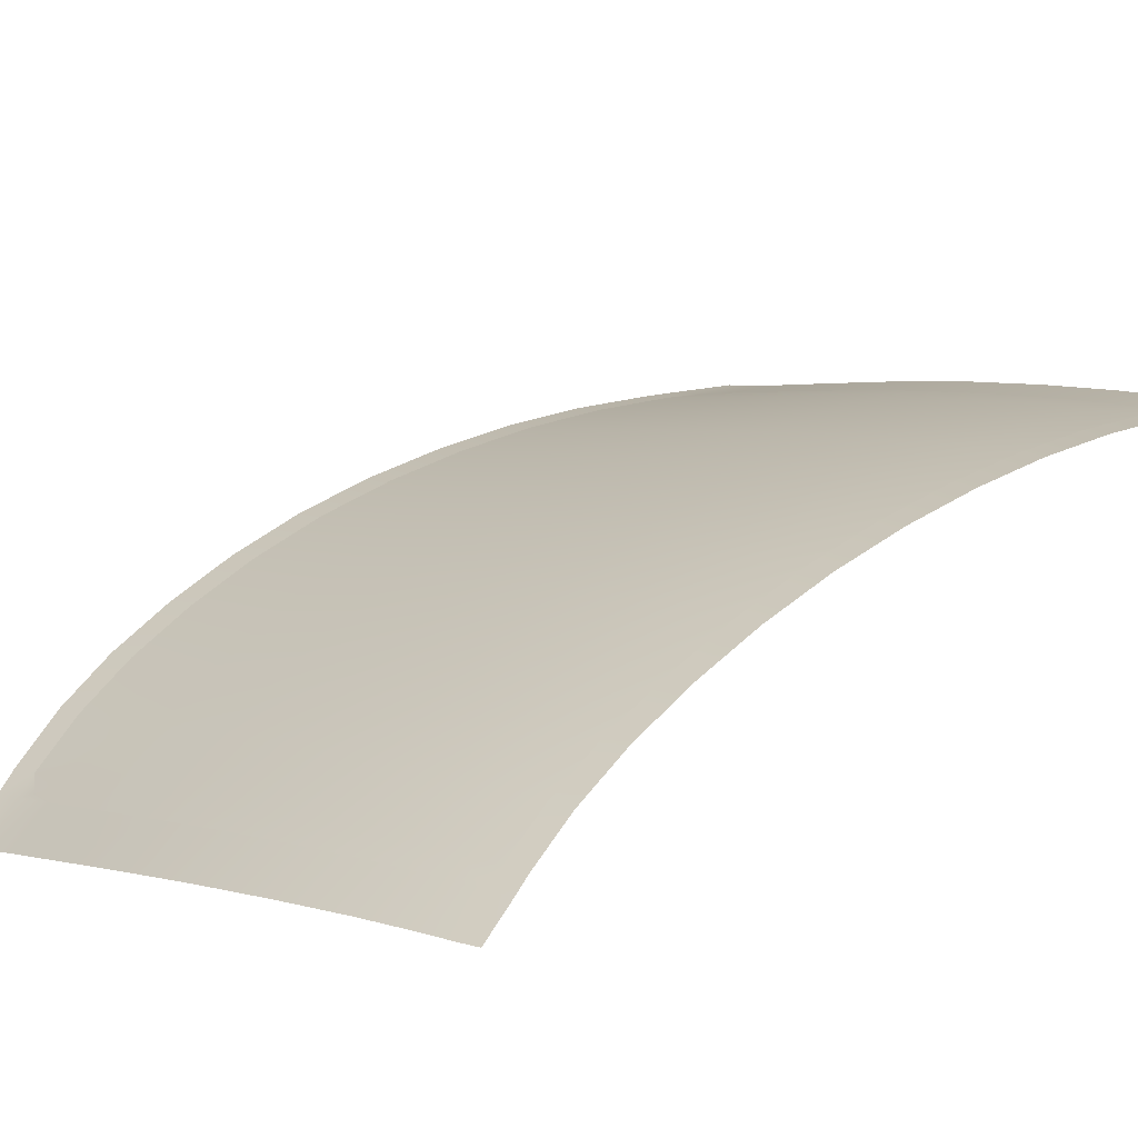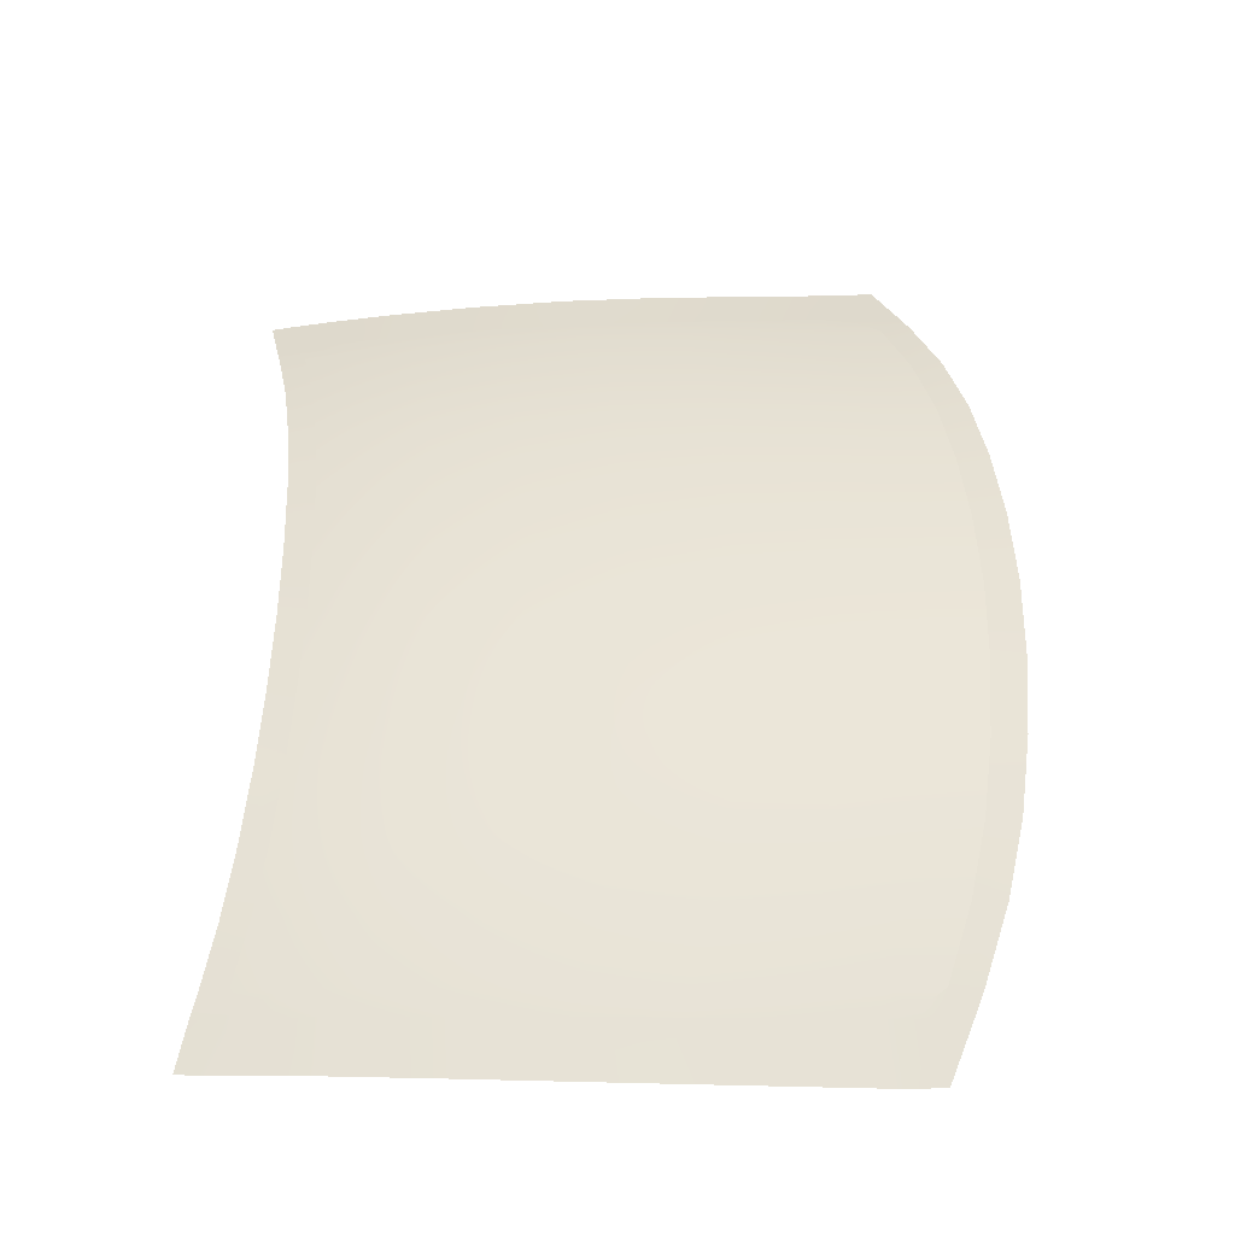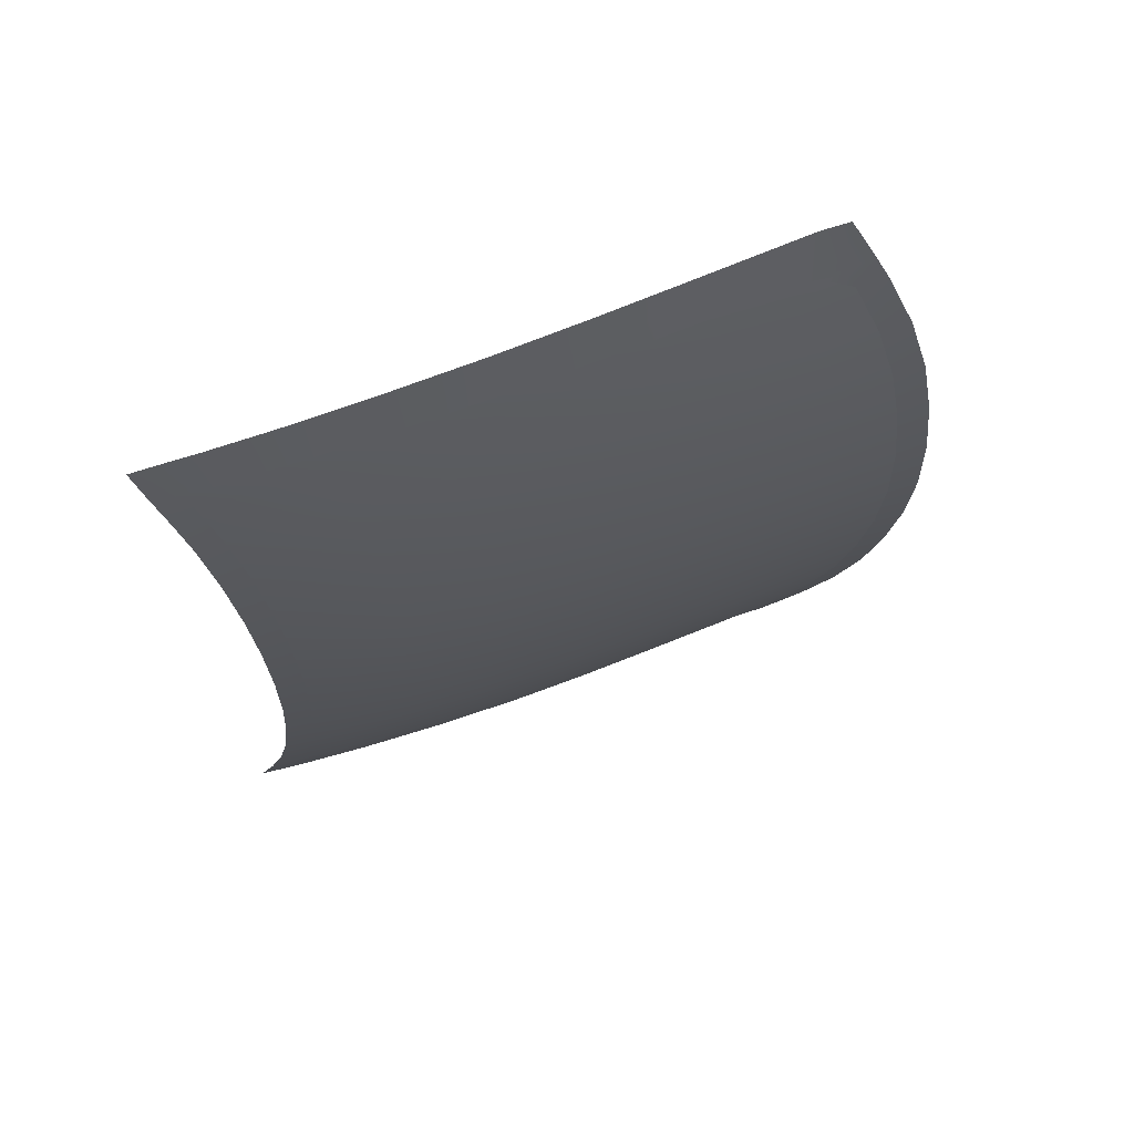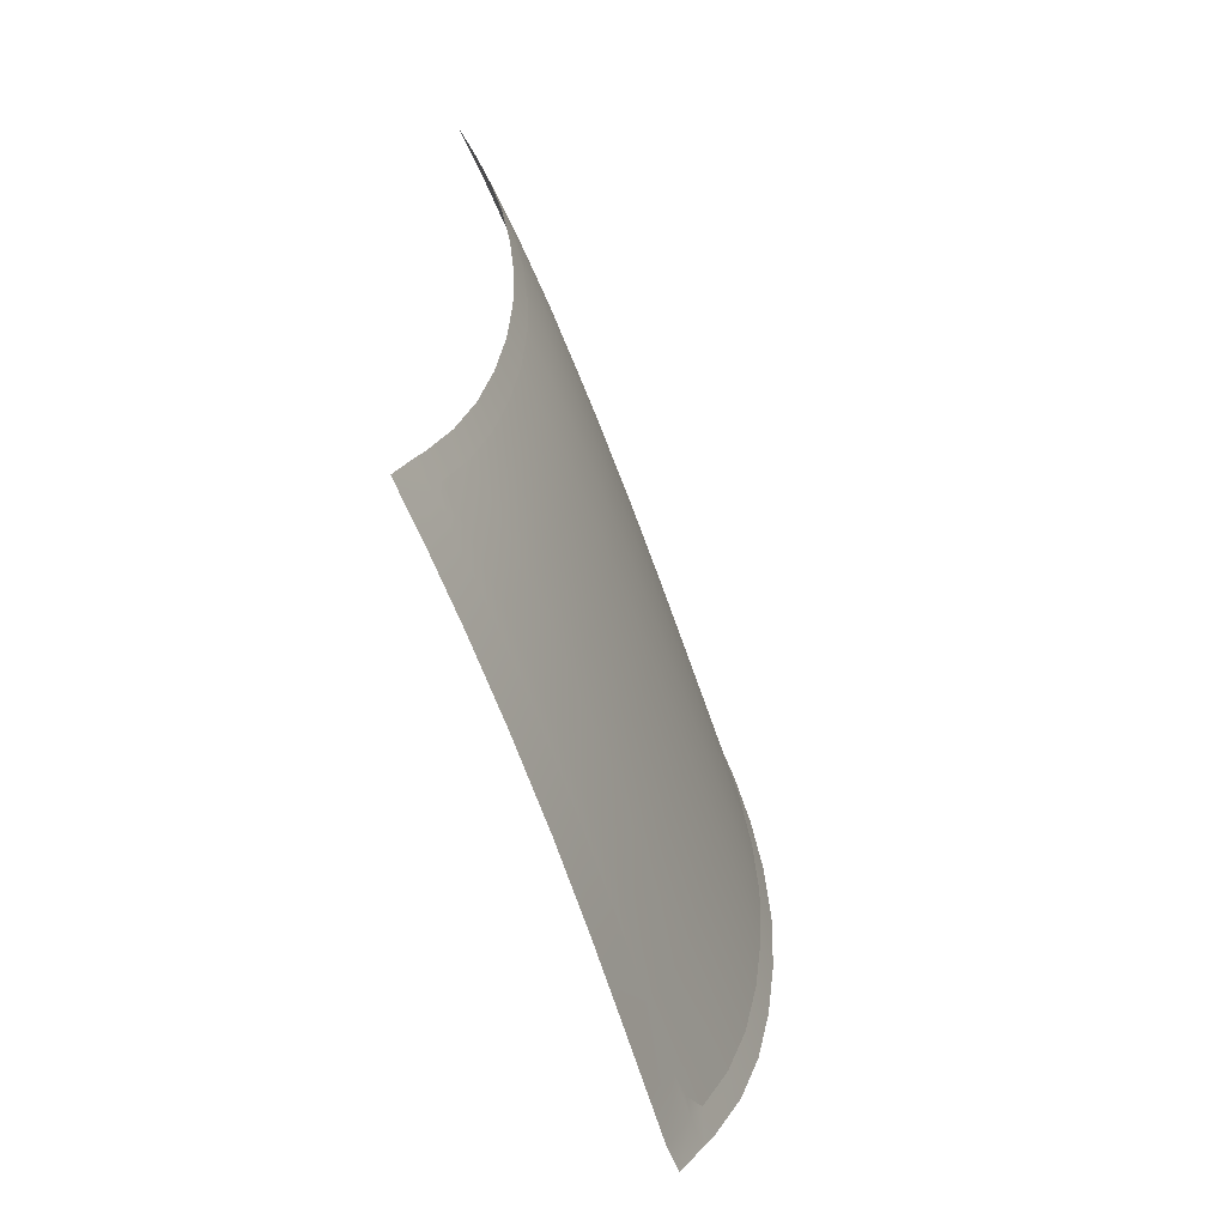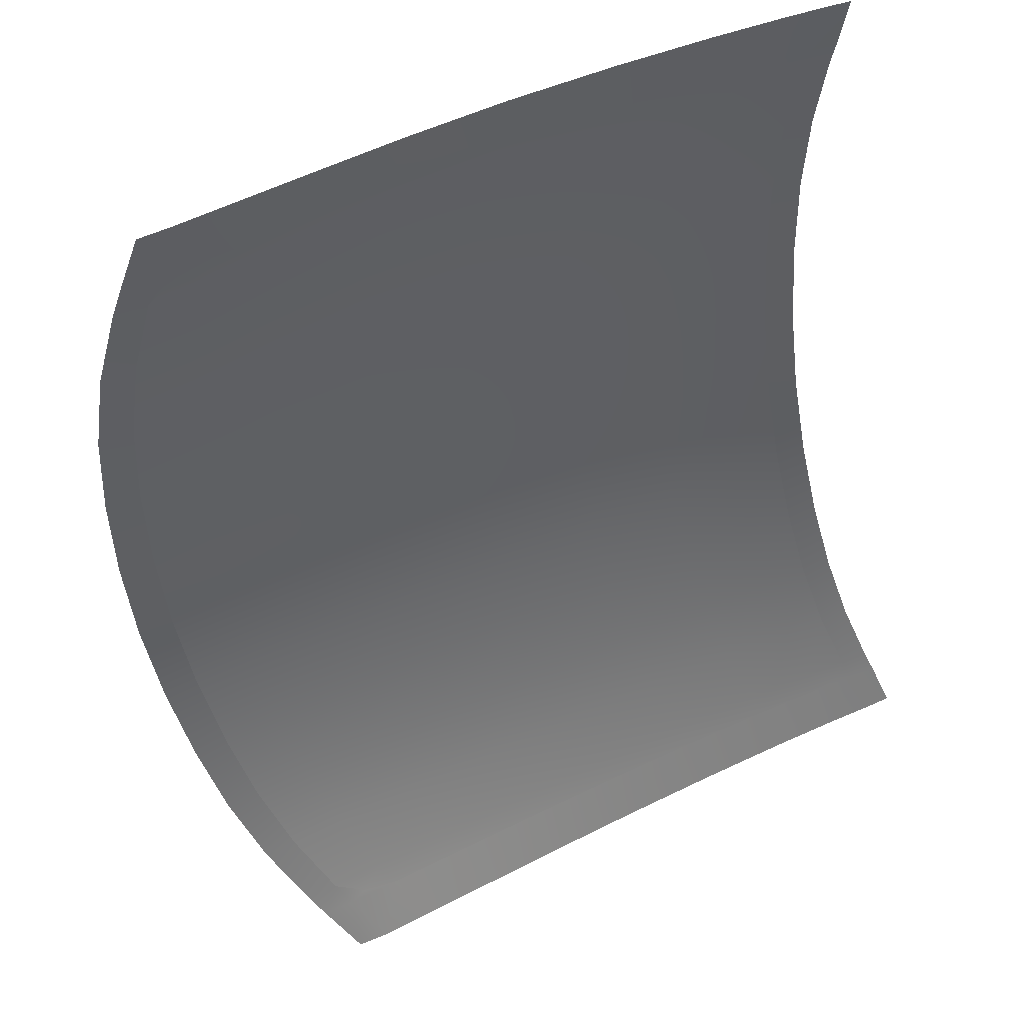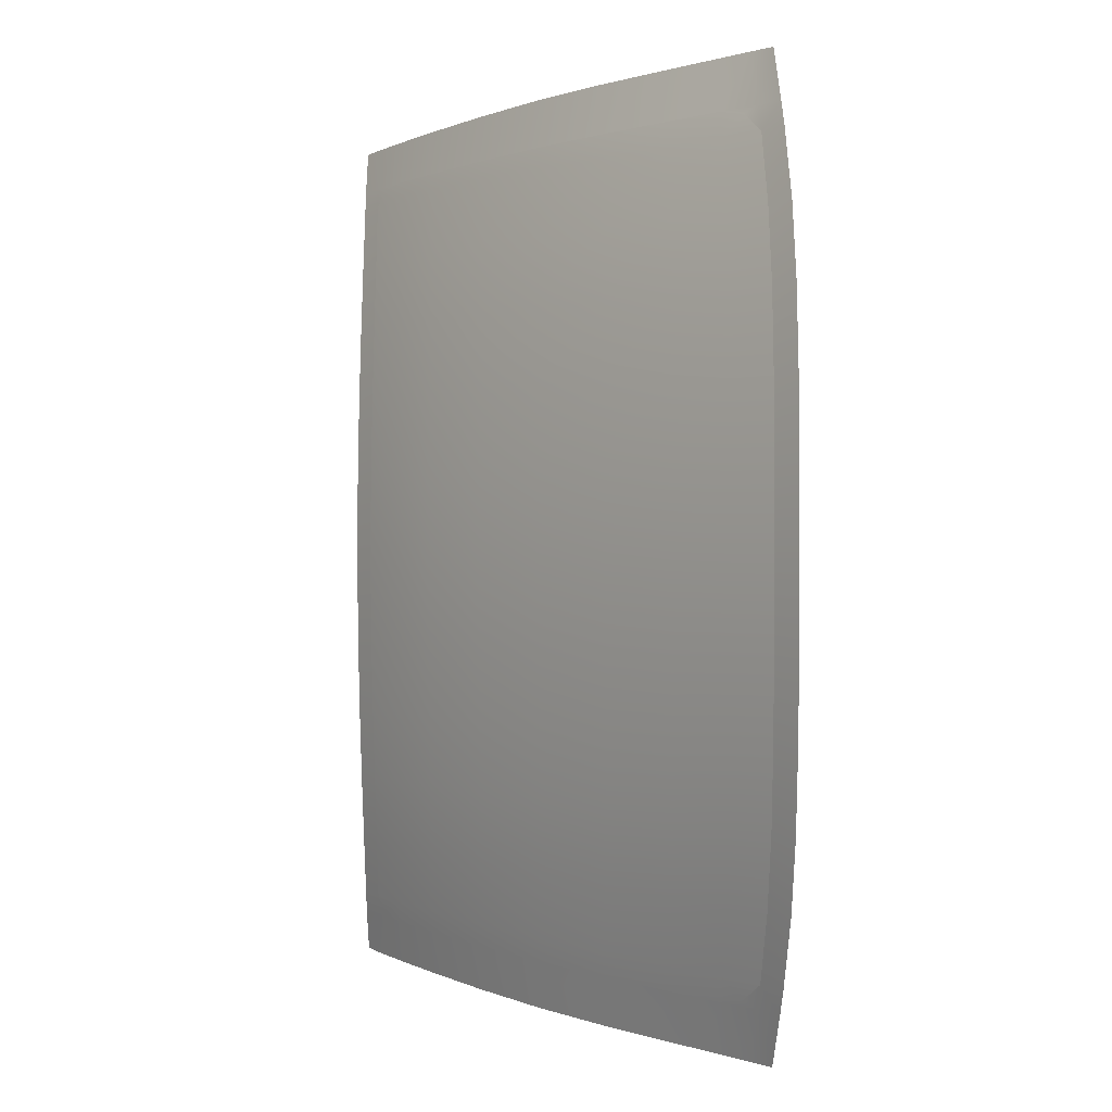
<metadata>
{"format":"obj","ext":"obj","renderer":"f3d","projection":"perspective","resolution":1024,"background":"white","views":[{"elev":36.4,"azim":43.4,"up":"+Y"},{"elev":-42.1,"azim":-154.5,"up":"+Z"},{"elev":69.7,"azim":-176.8,"up":"+Z"},{"elev":-64.0,"azim":132.7,"up":"+Z"},{"elev":-44.4,"azim":8.0,"up":"+Y"},{"elev":0.8,"azim":-108.7,"up":"+Z"}]}
</metadata>
<code>
v  -170.5 63.16 -35.48
v  -183 57.76 -35.49
v  -172 63.83 -24.25
v  -184.6 58.42 -24.25
v  -168.1 62.37 -46.11
v  -180.5 56.96 -46.19
v  -194.5 52.66 -35.5
v  -191.8 51.86 -46.23
v  -196.3 53.33 -24.25
v  -146.4 72.85 -35.45
v  -157.8 68.4 -35.47
v  -147.9 73.52 -24.25
v  -159.3 69.06 -24.25
v  -144.1 72.06 -45.87
v  -155.5 67.61 -45.99
v  -129.5 77.08 -45.71
v  -135.3 75.21 -45.77
v  -131.6 77.92 -35.43
v  -137.4 76.02 -35.44
v  -138.9 76.69 -24.25
v  -133 78.59 -24.25
v  -173 64.35 -12.32
v  -185.7 58.94 -12.32
v  -173.3 64.56 0
v  -186 59.15 0
v  -197.5 53.83 -12.32
v  -197.9 54.03 0
v  -148.8 74.03 -12.32
v  -160.2 69.58 -12.32
v  -149.1 74.25 0
v  -160.6 69.8 0
v  -133.9 79.07 -12.32
v  -139.8 77.18 -12.32
v  -140.1 77.38 0
v  -134.2 79.24 0
v  -204.2 48.33 -35.5
v  -206.2 49 -24.25
v  -201.3 47.53 -46.27
v  -210.9 45.36 -35.51
v  -207.8 44.56 -46.29
v  -213 46.03 -24.25
v  -207.5 49.49 -12.32
v  -207.9 49.69 0
v  -214.3 46.52 -12.32
v  -214.8 46.71 0
v  -203.7 43.72 -56.46
v  -197.3 46.68 -56.39
v  -188.1 51.01 -56.28
v  -186.5 50.67 -59.99
v  -195.6 46.35 -60.14
v  -199.9 44.63 -59.23
v  -177.1 56.1 -56.14
v  -165 61.5 -55.91
v  -163.6 61.16 -59.5
v  -175.6 55.75 -59.8
v  -152.5 66.75 -55.56
v  -141.2 71.2 -55.18
v  -139.9 70.85 -58.52
v  -151.2 66.4 -59.03
v  -126.9 76.16 -54.7
v  -132.5 74.32 -54.89
v  -131.3 73.96 -58.13
v  -127.7 75.33 -57.2
v  -184.6 58.42 24.25
v  -183 57.76 35.49
v  -172 63.83 24.25
v  -170.5 63.16 35.48
v  -168.1 62.37 46.11
v  -180.5 56.96 46.19
v  -191.8 51.86 46.23
v  -194.5 52.66 35.5
v  -196.3 53.33 24.25
v  -159.3 69.06 24.25
v  -157.8 68.4 35.47
v  -147.9 73.52 24.25
v  -146.4 72.85 35.45
v  -144.1 72.06 45.87
v  -155.5 67.61 45.99
v  -129.5 77.08 45.71
v  -131.6 77.92 35.43
v  -135.3 75.21 45.77
v  -137.4 76.02 35.44
v  -138.9 76.69 24.25
v  -133 78.59 24.25
v  -185.7 58.94 12.32
v  -173 64.35 12.32
v  -197.5 53.83 12.32
v  -160.2 69.58 12.32
v  -148.8 74.03 12.32
v  -133.9 79.07 12.32
v  -139.8 77.18 12.32
v  -206.2 49 24.25
v  -204.2 48.33 35.5
v  -201.3 47.53 46.27
v  -207.8 44.56 46.29
v  -210.9 45.36 35.51
v  -213 46.03 24.25
v  -207.5 49.49 12.32
v  -214.3 46.52 12.32
v  -203.7 43.72 56.46
v  -197.3 46.68 56.39
v  -188.1 51.01 56.28
v  -186.5 50.67 59.99
v  -195.6 46.35 60.14
v  -199.9 44.63 59.23
v  -177.1 56.1 56.14
v  -165 61.5 55.91
v  -163.6 61.16 59.5
v  -175.6 55.75 59.8
v  -152.5 66.75 55.56
v  -141.2 71.2 55.18
v  -139.9 70.85 58.52
v  -151.2 66.4 59.03
v  -132.5 74.32 54.89
v  -126.9 76.16 54.7
v  -131.3 73.96 58.13
v  -127.7 75.33 57.2
g H141_365C_C_1_DTaSI_H141_365C_C
f 1 2 3
f 3 2 4
f 5 6 1
f 1 6 2
f 7 2 8
f 8 2 6
f 9 4 7
f 7 4 2
f 10 11 12
f 12 11 13
f 14 15 10
f 10 15 11
f 1 11 5
f 5 11 15
f 3 13 1
f 1 13 11
f 16 17 18
f 18 17 19
f 10 19 14
f 14 19 17
f 12 20 10
f 10 20 19
f 18 19 21
f 21 19 20
f 22 23 24
f 24 23 25
f 3 4 22
f 22 4 23
f 26 23 9
f 9 23 4
f 27 25 26
f 26 25 23
f 28 29 30
f 30 29 31
f 12 13 28
f 28 13 29
f 22 29 3
f 3 29 13
f 24 31 22
f 22 31 29
f 21 20 32
f 32 20 33
f 28 33 12
f 12 33 20
f 30 34 28
f 28 34 33
f 32 33 35
f 35 33 34
f 7 36 9
f 9 36 37
f 8 38 7
f 7 38 36
f 39 36 40
f 40 36 38
f 41 37 39
f 39 37 36
f 26 42 27
f 27 42 43
f 9 37 26
f 26 37 42
f 44 42 41
f 41 42 37
f 45 43 44
f 44 43 42
f 40 38 46
f 46 38 47
f 48 47 8
f 8 47 38
f 49 50 48
f 48 50 47
f 50 51 47
f 47 51 46
f 8 6 48
f 48 6 52
f 53 52 5
f 5 52 6
f 54 55 53
f 53 55 52
f 48 52 49
f 49 52 55
f 5 15 53
f 53 15 56
f 57 56 14
f 14 56 15
f 58 59 57
f 57 59 56
f 53 56 54
f 54 56 59
f 60 61 16
f 16 61 17
f 57 61 58
f 58 61 62
f 14 17 57
f 57 17 61
f 60 63 61
f 61 63 62
f 64 65 66
f 66 65 67
f 68 67 69
f 69 67 65
f 69 65 70
f 70 65 71
f 72 71 64
f 64 71 65
f 73 74 75
f 75 74 76
f 77 76 78
f 78 76 74
f 78 74 68
f 68 74 67
f 66 67 73
f 73 67 74
f 79 80 81
f 81 80 82
f 81 82 77
f 77 82 76
f 75 76 83
f 83 76 82
f 83 82 84
f 84 82 80
f 25 85 24
f 24 85 86
f 66 86 64
f 64 86 85
f 64 85 72
f 72 85 87
f 27 87 25
f 25 87 85
f 31 88 30
f 30 88 89
f 75 89 73
f 73 89 88
f 73 88 66
f 66 88 86
f 24 86 31
f 31 86 88
f 84 90 83
f 83 90 91
f 83 91 75
f 75 91 89
f 30 89 34
f 34 89 91
f 34 91 35
f 35 91 90
f 92 93 72
f 72 93 71
f 70 71 94
f 94 71 93
f 94 93 95
f 95 93 96
f 97 96 92
f 92 96 93
f 43 98 27
f 27 98 87
f 72 87 92
f 92 87 98
f 92 98 97
f 97 98 99
f 45 99 43
f 43 99 98
f 95 100 94
f 94 100 101
f 94 101 70
f 70 101 102
f 103 102 104
f 104 102 101
f 104 101 105
f 105 101 100
f 70 102 69
f 69 102 106
f 69 106 68
f 68 106 107
f 108 107 109
f 109 107 106
f 109 106 103
f 103 106 102
f 68 107 78
f 78 107 110
f 78 110 77
f 77 110 111
f 112 111 113
f 113 111 110
f 113 110 108
f 108 110 107
f 81 114 79
f 79 114 115
f 116 114 112
f 112 114 111
f 77 111 81
f 81 111 114
f 115 114 117
f 117 114 116
v  -175.6 55.75 -59.8
v  -163.6 61.16 -59.5
v  -172.5 55.04 -67.35
v  -160.8 60.43 -66.88
v  -183.1 49.96 -67.63
v  -186.5 50.67 -59.99
v  -151.2 66.4 -59.03
v  -139.9 70.85 -58.52
v  -148.4 65.68 -66.16
v  -137.2 70.13 -65.38
v  -131.3 73.96 -58.13
v  -125.8 75.8 -57.87
v  -128.8 73.22 -64.77
v  -123.5 75.04 -64.38
v  -195.6 46.35 -60.14
v  -192 45.66 -67.86
v  -198.1 42.71 -68.01
v  -201.9 43.39 -60.24
v  -129.2 79.78 -24.25
v  -133 78.59 -24.25
v  -130.1 80.24 -12.32
v  -133.9 79.07 -12.32
v  -130.4 80.4 0
v  -134.2 79.24 0
v  -125.8 78.25 -45.67
v  -129.5 77.08 -45.71
v  -127.8 79.1 -35.43
v  -131.6 77.92 -35.43
v  -120.5 76.1 -64.07
v  -122.4 76.94 -57.71
v  -202 41.22 -67.99
v  -205.9 41.85 -60.29
v  -207.8 44.56 -46.29
v  -211.9 43.02 -46.31
v  -210.9 45.36 -35.51
v  -215.1 43.81 -35.51
v  -213 46.03 -24.25
v  -217.2 44.49 -24.25
v  -214.3 46.52 -12.32
v  -218.6 44.97 -12.32
v  -214.8 46.71 0
v  -219.1 45.16 0
v  -207.7 42.18 -56.5
v  -203.7 43.72 -56.46
v  -127.7 75.33 -57.2
v  -126.9 76.16 -54.7
v  -123.4 77.31 -54.58
v  -199.9 44.63 -59.23
v  -175.6 55.75 59.8
v  -172.5 55.04 67.35
v  -163.6 61.16 59.5
v  -160.8 60.43 66.88
v  -186.5 50.67 59.99
v  -183.1 49.96 67.63
v  -151.2 66.4 59.03
v  -148.4 65.68 66.16
v  -139.9 70.85 58.52
v  -137.2 70.13 65.38
v  -131.3 73.96 58.13
v  -128.8 73.22 64.77
v  -125.8 75.8 57.87
v  -123.5 75.04 64.38
v  -195.6 46.35 60.14
v  -192 45.66 67.86
v  -201.9 43.39 60.24
v  -198.1 42.71 68.01
v  -133.9 79.07 12.32
v  -133 78.59 24.25
v  -130.1 80.24 12.32
v  -129.2 79.78 24.25
v  -131.6 77.92 35.43
v  -129.5 77.08 45.71
v  -127.8 79.1 35.43
v  -125.8 78.25 45.67
v  -120.5 76.1 64.07
v  -122.4 76.94 57.71
v  -205.9 41.85 60.29
v  -202 41.22 67.99
v  -215.1 43.81 35.51
v  -211.9 43.02 46.31
v  -210.9 45.36 35.51
v  -207.8 44.56 46.29
v  -213 46.03 24.25
v  -217.2 44.49 24.25
v  -218.6 44.97 12.32
v  -214.3 46.52 12.32
v  -203.7 43.72 56.46
v  -207.7 42.18 56.5
v  -126.9 76.16 54.7
v  -127.7 75.33 57.2
v  -123.4 77.31 54.58
v  -199.9 44.63 59.23
g H141_365C_C_H141_365C_C_2_DTaSI
f 118 119 120
f 120 119 121
f 120 122 118
f 118 122 123
f 124 125 126
f 126 125 127
f 126 121 124
f 124 121 119
f 128 129 130
f 130 129 131
f 130 127 128
f 128 127 125
f 132 123 133
f 133 123 122
f 133 134 132
f 132 134 135
f 136 137 138
f 138 137 139
f 138 139 140
f 140 139 141
f 142 143 144
f 144 143 145
f 144 145 136
f 136 145 137
f 146 131 147
f 147 131 129
f 134 148 135
f 135 148 149
f 150 151 152
f 152 151 153
f 152 153 154
f 154 153 155
f 154 155 156
f 156 155 157
f 156 157 158
f 158 157 159
f 151 150 160
f 160 150 161
f 160 161 149
f 149 161 135
f 128 162 129
f 129 162 163
f 147 129 164
f 164 129 163
f 164 163 142
f 142 163 143
f 161 165 135
f 135 165 132
f 166 167 168
f 168 167 169
f 170 171 166
f 166 171 167
f 172 173 174
f 174 173 175
f 168 169 172
f 172 169 173
f 176 177 178
f 178 177 179
f 174 175 176
f 176 175 177
f 180 181 170
f 170 181 171
f 182 183 180
f 180 183 181
f 184 185 186
f 186 185 187
f 186 140 184
f 184 140 141
f 188 189 190
f 190 189 191
f 190 187 188
f 188 187 185
f 192 193 179
f 179 193 178
f 194 195 182
f 182 195 183
f 196 197 198
f 198 197 199
f 198 200 196
f 196 200 201
f 202 201 203
f 203 201 200
f 203 158 202
f 202 158 159
f 204 199 205
f 205 199 197
f 205 194 204
f 204 194 182
f 206 207 178
f 178 207 176
f 206 178 208
f 208 178 193
f 208 191 206
f 206 191 189
f 180 209 182
f 182 209 204

</code>
